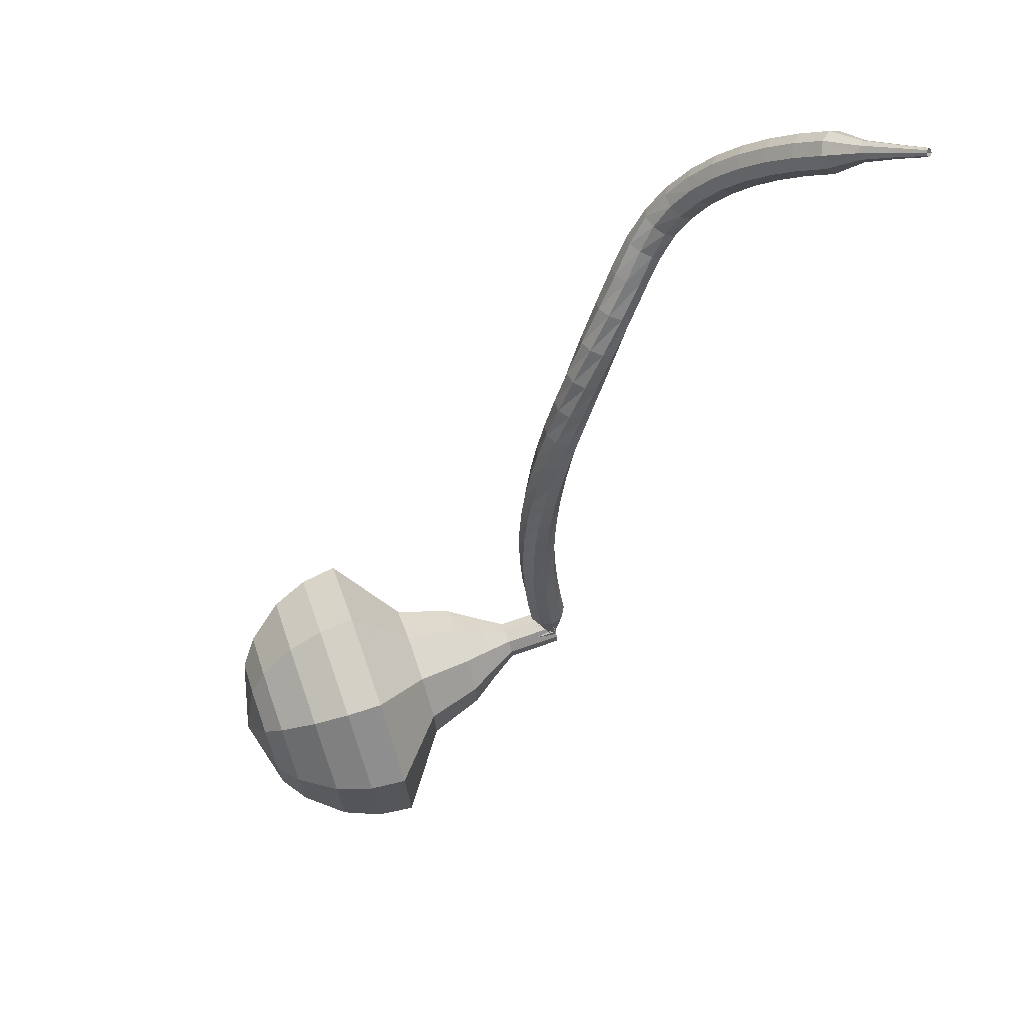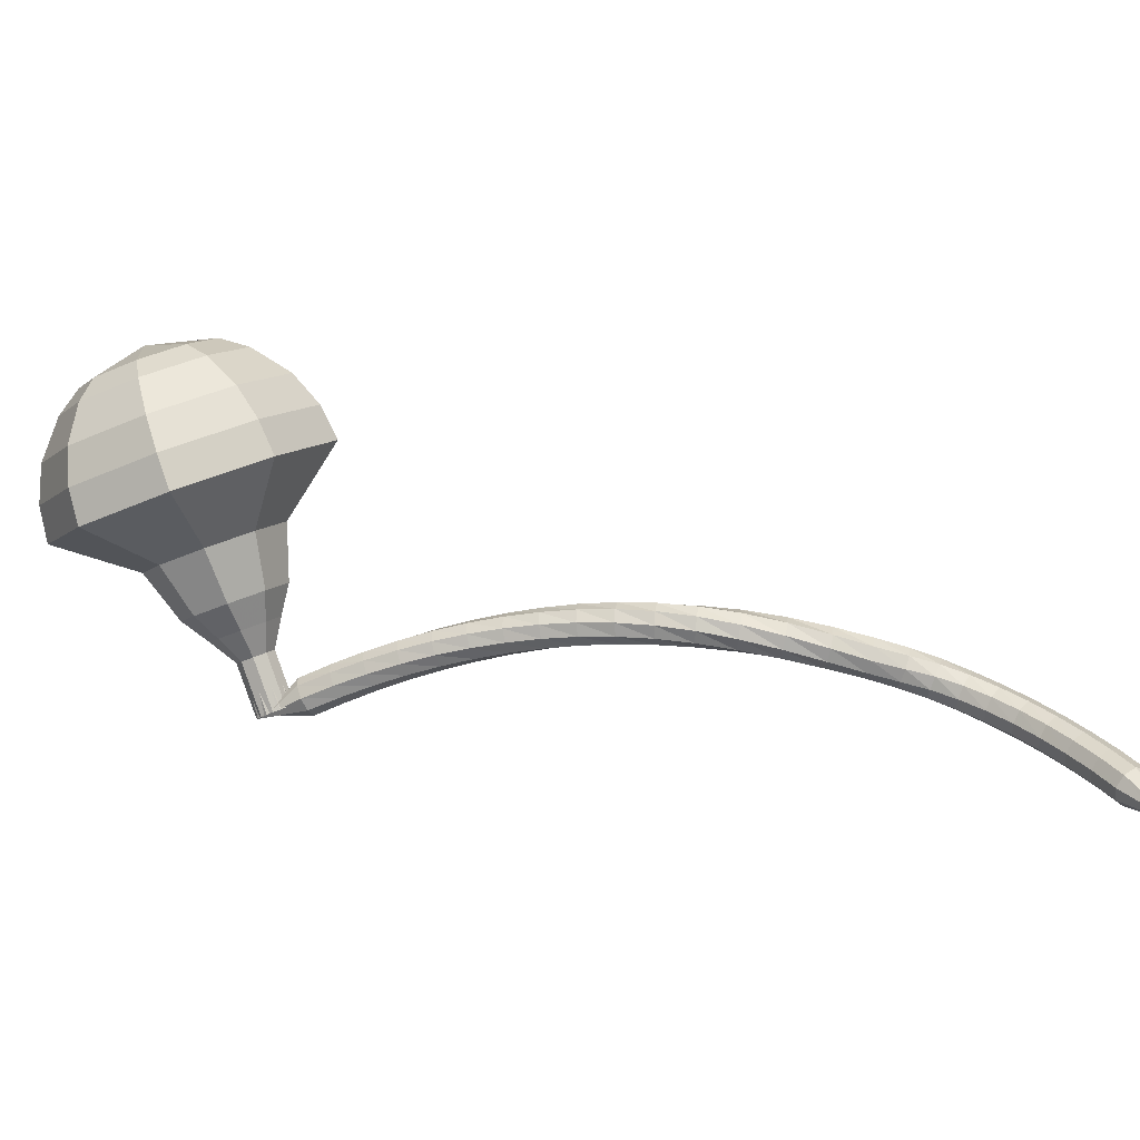
<metadata>
{"format":"obj","ext":"obj","renderer":"f3d","projection":"perspective","resolution":1024,"background":"white","views":[{"elev":23.7,"azim":-122.9,"up":"+Z"},{"elev":15.3,"azim":-108.6,"up":"+Y"}]}
</metadata>
<code>
g tube1
v 184.5 172.4 91.12
v 183.2 172.1 88.03
v 180.3 172.7 86.39
v 177.2 174 86.96
v 175.3 175.3 89.48
v 175.6 176.1 92.77
v 177.9 176 95.29
v 181.1 175 95.86
v 183.7 173.6 94.22
v 184.5 172.4 91.12
v 183.6 173.8 90.89
v 182.6 173.5 88.63
v 180.5 173.9 87.43
v 178.2 174.9 87.85
v 176.8 175.9 89.69
v 177.1 176.4 92.1
v 178.7 176.3 93.94
v 181 175.6 94.36
v 183 174.6 93.16
v 183.6 173.8 90.89
v 180.5 175.8 90.66
v 180.5 175.8 90.66
v 180.5 175.8 90.66
v 180.5 175.8 90.66
v 180.5 175.8 90.66
v 180.5 175.8 90.66
v 180.5 175.8 90.66
v 180.5 175.8 90.66
v 180.5 175.8 90.66
v 180.5 175.8 90.66
v 173.4 159.2 95.24
v 173.5 158.9 94.63
v 174 158.6 94.31
v 174.7 158.3 94.42
v 175.1 158.3 94.91
v 175.2 158.5 95.56
v 174.9 158.9 96.06
v 174.3 159.2 96.17
v 173.7 159.3 95.85
v 173.4 159.2 95.24
v 174.4 160.2 96.66
v 173.9 160.5 96.29
v 173.3 160.3 96.09
v 172.8 159.8 96.16
v 172.8 159.2 96.46
v 173.1 158.8 96.86
v 173.7 158.7 97.17
v 174.3 159.1 97.24
v 174.6 159.7 97.04
v 174.4 160.2 96.66
v 173.7 161 98.09
v 173.1 161.2 97.72
v 172.5 161 97.53
v 172.1 160.5 97.59
v 172.1 159.9 97.9
v 172.5 159.5 98.29
v 173.1 159.5 98.59
v 173.6 159.9 98.66
v 173.9 160.5 98.46
v 173.7 161 98.09
v 172.9 161.8 99.54
v 172.4 162 99.17
v 171.8 161.7 98.98
v 171.4 161.1 99.05
v 171.4 160.5 99.34
v 171.8 160.1 99.73
v 172.4 160.2 100
v 173 160.6 100.1
v 173.2 161.2 99.9
v 172.9 161.8 99.54
v 172.1 162.5 101
v 171.6 162.6 100.6
v 171 162.3 100.4
v 170.6 161.7 100.5
v 170.7 161.1 100.8
v 171.1 160.8 101.2
v 171.7 160.8 101.5
v 172.2 161.3 101.5
v 172.4 161.9 101.3
v 172.1 162.5 101
v 171.3 163.1 102.5
v 170.7 163.2 102.1
v 170.1 162.8 101.9
v 169.8 162.2 102
v 170 161.6 102.3
v 170.4 161.3 102.6
v 171 161.4 102.9
v 171.5 161.9 103
v 171.6 162.6 102.8
v 171.3 163.1 102.5
v 170.4 163.6 103.9
v 169.8 163.7 103.6
v 169.3 163.3 103.4
v 169 162.7 103.5
v 169.2 162.1 103.7
v 169.7 161.8 104.1
v 170.3 162 104.4
v 170.7 162.5 104.5
v 170.8 163.1 104.3
v 170.4 163.6 103.9
v 169.5 164.1 105.4
v 168.9 164.1 105.1
v 168.4 163.7 104.9
v 168.2 163 104.9
v 168.4 162.5 105.2
v 168.9 162.2 105.6
v 169.5 162.4 105.9
v 169.9 163 105.9
v 169.9 163.6 105.8
v 169.5 164.1 105.4
v 168.6 164.5 106.9
v 168 164.5 106.6
v 167.5 164 106.4
v 167.3 163.3 106.4
v 167.6 162.8 106.7
v 168.2 162.6 107.1
v 168.7 162.8 107.4
v 169.1 163.4 107.4
v 169 164.1 107.2
v 168.6 164.5 106.9
v 167.6 164.8 108.4
v 167 164.7 108.1
v 166.6 164.2 107.9
v 166.5 163.5 108
v 166.8 163 108.2
v 167.4 162.8 108.6
v 167.9 163.2 108.9
v 168.2 163.8 108.9
v 168.1 164.4 108.7
v 167.6 164.8 108.4
v 166.6 165 109.9
v 166 164.9 109.6
v 165.6 164.3 109.5
v 165.6 163.6 109.5
v 166 163.1 109.8
v 166.6 163 110.1
v 167.1 163.4 110.4
v 167.3 164.1 110.4
v 167.1 164.7 110.3
v 166.6 165 109.9
v 165.6 165.1 111.5
v 165 164.9 111.2
v 164.7 164.3 111.1
v 164.8 163.6 111.1
v 165.2 163.2 111.4
v 165.9 163.2 111.7
v 166.3 163.6 111.9
v 166.4 164.3 112
v 166.2 164.8 111.8
v 165.6 165.1 111.5
v 164.6 165 113.2
v 164.1 164.7 112.9
v 163.8 164.1 112.8
v 164 163.5 112.8
v 164.5 163.1 113.1
v 165.2 163.2 113.4
v 165.6 163.7 113.6
v 165.6 164.3 113.6
v 165.2 164.9 113.5
v 164.6 165 113.2
v 163.6 164.8 115
v 163.1 164.4 114.7
v 163 163.8 114.6
v 163.3 163.2 114.7
v 163.9 162.9 114.9
v 164.5 163.1 115.1
v 164.8 163.6 115.3
v 164.7 164.3 115.4
v 164.3 164.8 115.3
v 163.6 164.8 115
v 162.7 164.4 116.9
v 162.3 163.9 116.7
v 162.3 163.3 116.5
v 162.7 162.7 116.6
v 163.4 162.6 116.8
v 163.9 162.9 117
v 164.1 163.5 117.2
v 163.9 164.1 117.3
v 163.3 164.5 117.1
v 162.7 164.4 116.9
v 161.9 163.9 118.9
v 161.6 163.3 118.6
v 161.7 162.7 118.5
v 162.2 162.2 118.5
v 162.9 162.2 118.7
v 163.4 162.6 119
v 163.5 163.2 119.2
v 163.1 163.8 119.2
v 162.5 164.1 119.1
v 161.9 163.9 118.9
v 161.3 163.3 120.7
v 161 162.7 120.4
v 161.2 162.1 120.3
v 161.8 161.7 120.4
v 162.5 161.7 120.6
v 162.9 162.2 120.8
v 162.9 162.8 121
v 162.5 163.4 121.1
v 161.9 163.6 120.9
v 161.3 163.3 120.7
v 160.9 162.8 122.3
v 160.6 162.3 122
v 160.7 161.7 121.8
v 161.3 161.2 121.9
v 161.9 161.2 122.1
v 162.4 161.6 122.4
v 162.4 162.2 122.7
v 162.1 162.8 122.7
v 161.4 163 122.6
v 160.9 162.8 122.3
v 160.3 162.5 123.6
v 160 162 123.2
v 160.1 161.4 123
v 160.5 160.8 123.1
v 161.1 160.7 123.4
v 161.6 160.9 123.8
v 161.7 161.5 124.1
v 161.4 162.2 124.2
v 160.9 162.5 124
v 160.3 162.5 123.6
v 159.5 162.1 124.7
v 159.2 161.7 124.3
v 159.2 161.1 124
v 159.6 160.5 124.1
v 160.1 160.2 124.5
v 160.5 160.4 125
v 160.7 160.9 125.4
v 160.5 161.6 125.4
v 160 162 125.2
v 159.5 162.1 124.7
v 158.5 161.7 125.7
v 158.2 161.4 125.2
v 158.2 160.7 124.9
v 158.5 160.1 125
v 158.9 159.8 125.4
v 159.3 159.9 126
v 159.4 160.4 126.4
v 159.3 161.1 126.5
v 158.9 161.6 126.2
v 158.5 161.7 125.7
v 157.2 161.3 126.6
v 157 161 126
v 157 160.4 125.7
v 157.2 159.8 125.8
v 157.6 159.4 126.3
v 157.9 159.5 126.9
v 158 160 127.3
v 157.9 160.7 127.4
v 157.6 161.2 127.1
v 157.2 161.3 126.6
v 155.8 161 127.3
v 155.6 160.7 126.7
v 155.7 160.1 126.4
v 155.9 159.4 126.5
v 156.2 159.1 127
v 156.4 159.1 127.6
v 156.5 159.6 128.1
v 156.4 160.3 128.2
v 156.1 160.8 127.9
v 155.8 161 127.3
v 154.4 160.6 127.9
v 154.2 160.3 127.3
v 154.3 159.7 126.9
v 154.4 159.1 127
v 154.7 158.7 127.5
v 154.9 158.8 128.2
v 155 159.2 128.7
v 154.9 159.9 128.8
v 154.6 160.4 128.5
v 154.4 160.6 127.9
v 152.8 160.3 128.4
v 152.7 160 127.7
v 152.8 159.4 127.4
v 153 158.7 127.5
v 153.2 158.3 128
v 153.4 158.4 128.7
v 153.4 158.9 129.2
v 153.3 159.5 129.3
v 153.1 160.1 129
v 152.8 160.3 128.4
v 151.3 159.9 128.8
v 151.2 159.6 128.1
v 151.3 159 127.8
v 151.5 158.4 127.9
v 151.7 158 128.4
v 151.8 158 129.1
v 151.8 158.5 129.6
v 151.7 159.1 129.7
v 151.5 159.7 129.4
v 151.3 159.9 128.8
v 149.8 159 129.1
v 149.8 158.8 128.8
v 149.8 158.6 128.6
v 149.9 158.2 128.6
v 150 158 128.9
v 150.1 158 129.2
v 150.1 158.3 129.5
v 150 158.6 129.6
v 149.9 158.9 129.4
v 149.8 159 129.1
v 148.3 158.4 129.3
v 148.3 158.3 129.1
v 148.3 158.1 129
v 148.4 157.9 129.1
v 148.4 157.7 129.2
v 148.5 157.7 129.5
v 148.4 157.9 129.6
v 148.4 158.1 129.7
v 148.3 158.3 129.6
v 148.3 158.4 129.3
v 146.7 157.8 129.6
v 146.7 157.7 129.5
v 146.7 157.6 129.4
v 146.8 157.5 129.4
v 146.8 157.4 129.5
v 146.8 157.4 129.7
v 146.8 157.5 129.8
v 146.8 157.6 129.8
v 146.8 157.7 129.7
v 146.7 157.8 129.6
f 1 2 12
f 12 11 1
f 2 3 13
f 13 12 2
f 3 4 14
f 14 13 3
f 4 5 15
f 15 14 4
f 5 6 16
f 16 15 5
f 6 7 17
f 17 16 6
f 7 8 18
f 18 17 7
f 8 9 19
f 19 18 8
f 9 10 20
f 20 19 9
f 11 12 22
f 22 21 11
f 12 13 23
f 23 22 12
f 13 14 24
f 24 23 13
f 14 15 25
f 25 24 14
f 15 16 26
f 26 25 15
f 16 17 27
f 27 26 16
f 17 18 28
f 28 27 17
f 18 19 29
f 29 28 18
f 19 20 30
f 30 29 19
f 21 22 32
f 32 31 21
f 22 23 33
f 33 32 22
f 23 24 34
f 34 33 23
f 24 25 35
f 35 34 24
f 25 26 36
f 36 35 25
f 26 27 37
f 37 36 26
f 27 28 38
f 38 37 27
f 28 29 39
f 39 38 28
f 29 30 40
f 40 39 29
f 31 32 42
f 42 41 31
f 32 33 43
f 43 42 32
f 33 34 44
f 44 43 33
f 34 35 45
f 45 44 34
f 35 36 46
f 46 45 35
f 36 37 47
f 47 46 36
f 37 38 48
f 48 47 37
f 38 39 49
f 49 48 38
f 39 40 50
f 50 49 39
f 41 42 52
f 52 51 41
f 42 43 53
f 53 52 42
f 43 44 54
f 54 53 43
f 44 45 55
f 55 54 44
f 45 46 56
f 56 55 45
f 46 47 57
f 57 56 46
f 47 48 58
f 58 57 47
f 48 49 59
f 59 58 48
f 49 50 60
f 60 59 49
f 51 52 62
f 62 61 51
f 52 53 63
f 63 62 52
f 53 54 64
f 64 63 53
f 54 55 65
f 65 64 54
f 55 56 66
f 66 65 55
f 56 57 67
f 67 66 56
f 57 58 68
f 68 67 57
f 58 59 69
f 69 68 58
f 59 60 70
f 70 69 59
f 61 62 72
f 72 71 61
f 62 63 73
f 73 72 62
f 63 64 74
f 74 73 63
f 64 65 75
f 75 74 64
f 65 66 76
f 76 75 65
f 66 67 77
f 77 76 66
f 67 68 78
f 78 77 67
f 68 69 79
f 79 78 68
f 69 70 80
f 80 79 69
f 71 72 82
f 82 81 71
f 72 73 83
f 83 82 72
f 73 74 84
f 84 83 73
f 74 75 85
f 85 84 74
f 75 76 86
f 86 85 75
f 76 77 87
f 87 86 76
f 77 78 88
f 88 87 77
f 78 79 89
f 89 88 78
f 79 80 90
f 90 89 79
f 81 82 92
f 92 91 81
f 82 83 93
f 93 92 82
f 83 84 94
f 94 93 83
f 84 85 95
f 95 94 84
f 85 86 96
f 96 95 85
f 86 87 97
f 97 96 86
f 87 88 98
f 98 97 87
f 88 89 99
f 99 98 88
f 89 90 100
f 100 99 89
f 91 92 102
f 102 101 91
f 92 93 103
f 103 102 92
f 93 94 104
f 104 103 93
f 94 95 105
f 105 104 94
f 95 96 106
f 106 105 95
f 96 97 107
f 107 106 96
f 97 98 108
f 108 107 97
f 98 99 109
f 109 108 98
f 99 100 110
f 110 109 99
f 101 102 112
f 112 111 101
f 102 103 113
f 113 112 102
f 103 104 114
f 114 113 103
f 104 105 115
f 115 114 104
f 105 106 116
f 116 115 105
f 106 107 117
f 117 116 106
f 107 108 118
f 118 117 107
f 108 109 119
f 119 118 108
f 109 110 120
f 120 119 109
f 111 112 122
f 122 121 111
f 112 113 123
f 123 122 112
f 113 114 124
f 124 123 113
f 114 115 125
f 125 124 114
f 115 116 126
f 126 125 115
f 116 117 127
f 127 126 116
f 117 118 128
f 128 127 117
f 118 119 129
f 129 128 118
f 119 120 130
f 130 129 119
f 121 122 132
f 132 131 121
f 122 123 133
f 133 132 122
f 123 124 134
f 134 133 123
f 124 125 135
f 135 134 124
f 125 126 136
f 136 135 125
f 126 127 137
f 137 136 126
f 127 128 138
f 138 137 127
f 128 129 139
f 139 138 128
f 129 130 140
f 140 139 129
f 131 132 142
f 142 141 131
f 132 133 143
f 143 142 132
f 133 134 144
f 144 143 133
f 134 135 145
f 145 144 134
f 135 136 146
f 146 145 135
f 136 137 147
f 147 146 136
f 137 138 148
f 148 147 137
f 138 139 149
f 149 148 138
f 139 140 150
f 150 149 139
f 141 142 152
f 152 151 141
f 142 143 153
f 153 152 142
f 143 144 154
f 154 153 143
f 144 145 155
f 155 154 144
f 145 146 156
f 156 155 145
f 146 147 157
f 157 156 146
f 147 148 158
f 158 157 147
f 148 149 159
f 159 158 148
f 149 150 160
f 160 159 149
f 151 152 162
f 162 161 151
f 152 153 163
f 163 162 152
f 153 154 164
f 164 163 153
f 154 155 165
f 165 164 154
f 155 156 166
f 166 165 155
f 156 157 167
f 167 166 156
f 157 158 168
f 168 167 157
f 158 159 169
f 169 168 158
f 159 160 170
f 170 169 159
f 161 162 172
f 172 171 161
f 162 163 173
f 173 172 162
f 163 164 174
f 174 173 163
f 164 165 175
f 175 174 164
f 165 166 176
f 176 175 165
f 166 167 177
f 177 176 166
f 167 168 178
f 178 177 167
f 168 169 179
f 179 178 168
f 169 170 180
f 180 179 169
f 171 172 182
f 182 181 171
f 172 173 183
f 183 182 172
f 173 174 184
f 184 183 173
f 174 175 185
f 185 184 174
f 175 176 186
f 186 185 175
f 176 177 187
f 187 186 176
f 177 178 188
f 188 187 177
f 178 179 189
f 189 188 178
f 179 180 190
f 190 189 179
f 181 182 192
f 192 191 181
f 182 183 193
f 193 192 182
f 183 184 194
f 194 193 183
f 184 185 195
f 195 194 184
f 185 186 196
f 196 195 185
f 186 187 197
f 197 196 186
f 187 188 198
f 198 197 187
f 188 189 199
f 199 198 188
f 189 190 200
f 200 199 189
f 191 192 202
f 202 201 191
f 192 193 203
f 203 202 192
f 193 194 204
f 204 203 193
f 194 195 205
f 205 204 194
f 195 196 206
f 206 205 195
f 196 197 207
f 207 206 196
f 197 198 208
f 208 207 197
f 198 199 209
f 209 208 198
f 199 200 210
f 210 209 199
f 201 202 212
f 212 211 201
f 202 203 213
f 213 212 202
f 203 204 214
f 214 213 203
f 204 205 215
f 215 214 204
f 205 206 216
f 216 215 205
f 206 207 217
f 217 216 206
f 207 208 218
f 218 217 207
f 208 209 219
f 219 218 208
f 209 210 220
f 220 219 209
f 211 212 222
f 222 221 211
f 212 213 223
f 223 222 212
f 213 214 224
f 224 223 213
f 214 215 225
f 225 224 214
f 215 216 226
f 226 225 215
f 216 217 227
f 227 226 216
f 217 218 228
f 228 227 217
f 218 219 229
f 229 228 218
f 219 220 230
f 230 229 219
f 221 222 232
f 232 231 221
f 222 223 233
f 233 232 222
f 223 224 234
f 234 233 223
f 224 225 235
f 235 234 224
f 225 226 236
f 236 235 225
f 226 227 237
f 237 236 226
f 227 228 238
f 238 237 227
f 228 229 239
f 239 238 228
f 229 230 240
f 240 239 229
f 231 232 242
f 242 241 231
f 232 233 243
f 243 242 232
f 233 234 244
f 244 243 233
f 234 235 245
f 245 244 234
f 235 236 246
f 246 245 235
f 236 237 247
f 247 246 236
f 237 238 248
f 248 247 237
f 238 239 249
f 249 248 238
f 239 240 250
f 250 249 239
f 241 242 252
f 252 251 241
f 242 243 253
f 253 252 242
f 243 244 254
f 254 253 243
f 244 245 255
f 255 254 244
f 245 246 256
f 256 255 245
f 246 247 257
f 257 256 246
f 247 248 258
f 258 257 247
f 248 249 259
f 259 258 248
f 249 250 260
f 260 259 249
f 251 252 262
f 262 261 251
f 252 253 263
f 263 262 252
f 253 254 264
f 264 263 253
f 254 255 265
f 265 264 254
f 255 256 266
f 266 265 255
f 256 257 267
f 267 266 256
f 257 258 268
f 268 267 257
f 258 259 269
f 269 268 258
f 259 260 270
f 270 269 259
f 261 262 272
f 272 271 261
f 262 263 273
f 273 272 262
f 263 264 274
f 274 273 263
f 264 265 275
f 275 274 264
f 265 266 276
f 276 275 265
f 266 267 277
f 277 276 266
f 267 268 278
f 278 277 267
f 268 269 279
f 279 278 268
f 269 270 280
f 280 279 269
f 271 272 282
f 282 281 271
f 272 273 283
f 283 282 272
f 273 274 284
f 284 283 273
f 274 275 285
f 285 284 274
f 275 276 286
f 286 285 275
f 276 277 287
f 287 286 276
f 277 278 288
f 288 287 277
f 278 279 289
f 289 288 278
f 279 280 290
f 290 289 279
f 281 282 292
f 292 291 281
f 282 283 293
f 293 292 282
f 283 284 294
f 294 293 283
f 284 285 295
f 295 294 284
f 285 286 296
f 296 295 285
f 286 287 297
f 297 296 286
f 287 288 298
f 298 297 287
f 288 289 299
f 299 298 288
f 289 290 300
f 300 299 289
f 291 292 302
f 302 301 291
f 292 293 303
f 303 302 292
f 293 294 304
f 304 303 293
f 294 295 305
f 305 304 294
f 295 296 306
f 306 305 295
f 296 297 307
f 307 306 296
f 297 298 308
f 308 307 297
f 298 299 309
f 309 308 298
f 299 300 310
f 310 309 299
f 301 302 312
f 312 311 301
f 302 303 313
f 313 312 302
f 303 304 314
f 314 313 303
f 304 305 315
f 315 314 304
f 305 306 316
f 316 315 305
f 306 307 317
f 317 316 306
f 307 308 318
f 318 317 307
f 308 309 319
f 319 318 308
f 309 310 320
f 320 319 309
v 175.3 158.5 95.24
v 175 158.4 94.61
v 174.4 158.5 94.28
v 173.8 158.8 94.4
v 173.4 159 94.91
v 173.5 159.2 95.57
v 173.9 159.2 96.08
v 174.6 159 96.19
v 175.1 158.7 95.86
v 175.3 158.5 95.24
v 175.7 159.7 94.9
v 175.4 159.7 94.27
v 174.9 159.8 93.94
v 174.2 160 94.06
v 173.9 160.3 94.56
v 173.9 160.5 95.23
v 174.4 160.4 95.74
v 175 160.2 95.85
v 175.6 160 95.52
v 175.7 159.7 94.9
v 176.2 161 94.55
v 175.9 160.9 93.93
v 175.3 161.1 93.6
v 174.7 161.3 93.71
v 174.3 161.6 94.22
v 174.4 161.7 94.89
v 174.8 161.7 95.39
v 175.5 161.5 95.51
v 176 161.2 95.18
v 176.2 161 94.55
v 177.5 162 94.21
v 177 161.9 93.04
v 175.9 162.1 92.42
v 174.7 162.6 92.64
v 174 163.1 93.59
v 174.1 163.4 94.83
v 175 163.3 95.79
v 176.2 162.9 96
v 177.2 162.4 95.38
v 177.5 162 94.21
v 178.8 162.9 93.87
v 178 162.8 92.12
v 176.4 163.1 91.18
v 174.6 163.8 91.51
v 173.6 164.6 92.94
v 173.8 165 94.8
v 175 164.9 96.23
v 176.9 164.4 96.55
v 178.3 163.6 95.62
v 178.8 162.9 93.87
v 180.6 165.2 93.18
v 179.6 164.9 90.85
v 177.4 165.4 89.6
v 175 166.3 90.04
v 173.7 167.3 91.94
v 173.9 167.9 94.43
v 175.6 167.8 96.33
v 178 167.1 96.77
v 180 166 95.52
v 180.6 165.2 93.18
v 185.1 166.5 92.5
v 183 165.9 87.83
v 178.6 166.9 85.34
v 173.9 168.8 86.2
v 171.2 170.8 90.01
v 171.6 172 94.99
v 175 171.8 98.8
v 179.8 170.3 99.66
v 183.8 168.2 97.17
v 185.1 166.5 92.5
v 185.4 168.2 92.04
v 183.5 167.7 87.52
v 179.2 168.6 85.11
v 174.7 170.5 85.94
v 172 172.5 89.63
v 172.4 173.6 94.45
v 175.7 173.4 98.14
v 180.4 171.9 98.98
v 184.2 169.9 96.57
v 185.4 168.2 92.04
v 185.3 170.2 91.58
v 183.6 169.8 87.53
v 179.8 170.6 85.38
v 175.7 172.2 86.13
v 173.3 174 89.43
v 173.7 175 93.74
v 176.6 174.8 97.04
v 180.8 173.5 97.78
v 184.3 171.7 95.63
v 185.3 170.2 91.58
v 184.5 172.4 91.12
v 183.2 172.1 88.03
v 180.3 172.7 86.39
v 177.2 174 86.96
v 175.3 175.3 89.48
v 175.6 176.1 92.77
v 177.9 176 95.29
v 181.1 175 95.86
v 183.7 173.6 94.22
v 184.5 172.4 91.12
v 183.6 173.8 90.89
v 182.6 173.5 88.63
v 180.5 173.9 87.43
v 178.2 174.9 87.85
v 176.8 175.9 89.69
v 177.1 176.4 92.1
v 178.7 176.3 93.94
v 181 175.6 94.36
v 183 174.6 93.16
v 183.6 173.8 90.89
v 180.5 175.8 90.66
v 180.5 175.8 90.66
v 180.5 175.8 90.66
v 180.5 175.8 90.66
v 180.5 175.8 90.66
v 180.5 175.8 90.66
v 180.5 175.8 90.66
v 180.5 175.8 90.66
v 180.5 175.8 90.66
v 180.5 175.8 90.66
f 321 322 332
f 332 331 321
f 322 323 333
f 333 332 322
f 323 324 334
f 334 333 323
f 324 325 335
f 335 334 324
f 325 326 336
f 336 335 325
f 326 327 337
f 337 336 326
f 327 328 338
f 338 337 327
f 328 329 339
f 339 338 328
f 329 330 340
f 340 339 329
f 331 332 342
f 342 341 331
f 332 333 343
f 343 342 332
f 333 334 344
f 344 343 333
f 334 335 345
f 345 344 334
f 335 336 346
f 346 345 335
f 336 337 347
f 347 346 336
f 337 338 348
f 348 347 337
f 338 339 349
f 349 348 338
f 339 340 350
f 350 349 339
f 341 342 352
f 352 351 341
f 342 343 353
f 353 352 342
f 343 344 354
f 354 353 343
f 344 345 355
f 355 354 344
f 345 346 356
f 356 355 345
f 346 347 357
f 357 356 346
f 347 348 358
f 358 357 347
f 348 349 359
f 359 358 348
f 349 350 360
f 360 359 349
f 351 352 362
f 362 361 351
f 352 353 363
f 363 362 352
f 353 354 364
f 364 363 353
f 354 355 365
f 365 364 354
f 355 356 366
f 366 365 355
f 356 357 367
f 367 366 356
f 357 358 368
f 368 367 357
f 358 359 369
f 369 368 358
f 359 360 370
f 370 369 359
f 361 362 372
f 372 371 361
f 362 363 373
f 373 372 362
f 363 364 374
f 374 373 363
f 364 365 375
f 375 374 364
f 365 366 376
f 376 375 365
f 366 367 377
f 377 376 366
f 367 368 378
f 378 377 367
f 368 369 379
f 379 378 368
f 369 370 380
f 380 379 369
f 371 372 382
f 382 381 371
f 372 373 383
f 383 382 372
f 373 374 384
f 384 383 373
f 374 375 385
f 385 384 374
f 375 376 386
f 386 385 375
f 376 377 387
f 387 386 376
f 377 378 388
f 388 387 377
f 378 379 389
f 389 388 378
f 379 380 390
f 390 389 379
f 381 382 392
f 392 391 381
f 382 383 393
f 393 392 382
f 383 384 394
f 394 393 383
f 384 385 395
f 395 394 384
f 385 386 396
f 396 395 385
f 386 387 397
f 397 396 386
f 387 388 398
f 398 397 387
f 388 389 399
f 399 398 388
f 389 390 400
f 400 399 389
f 391 392 402
f 402 401 391
f 392 393 403
f 403 402 392
f 393 394 404
f 404 403 393
f 394 395 405
f 405 404 394
f 395 396 406
f 406 405 395
f 396 397 407
f 407 406 396
f 397 398 408
f 408 407 397
f 398 399 409
f 409 408 398
f 399 400 410
f 410 409 399
f 401 402 412
f 412 411 401
f 402 403 413
f 413 412 402
f 403 404 414
f 414 413 403
f 404 405 415
f 415 414 404
f 405 406 416
f 416 415 405
f 406 407 417
f 417 416 406
f 407 408 418
f 418 417 407
f 408 409 419
f 419 418 408
f 409 410 420
f 420 419 409
f 411 412 422
f 422 421 411
f 412 413 423
f 423 422 412
f 413 414 424
f 424 423 413
f 414 415 425
f 425 424 414
f 415 416 426
f 426 425 415
f 416 417 427
f 427 426 416
f 417 418 428
f 428 427 417
f 418 419 429
f 429 428 418
f 419 420 430
f 430 429 419
f 421 422 432
f 432 431 421
f 422 423 433
f 433 432 422
f 423 424 434
f 434 433 423
f 424 425 435
f 435 434 424
f 425 426 436
f 436 435 425
f 426 427 437
f 437 436 426
f 427 428 438
f 438 437 427
f 428 429 439
f 439 438 428
f 429 430 440
f 440 439 429
g

</code>
